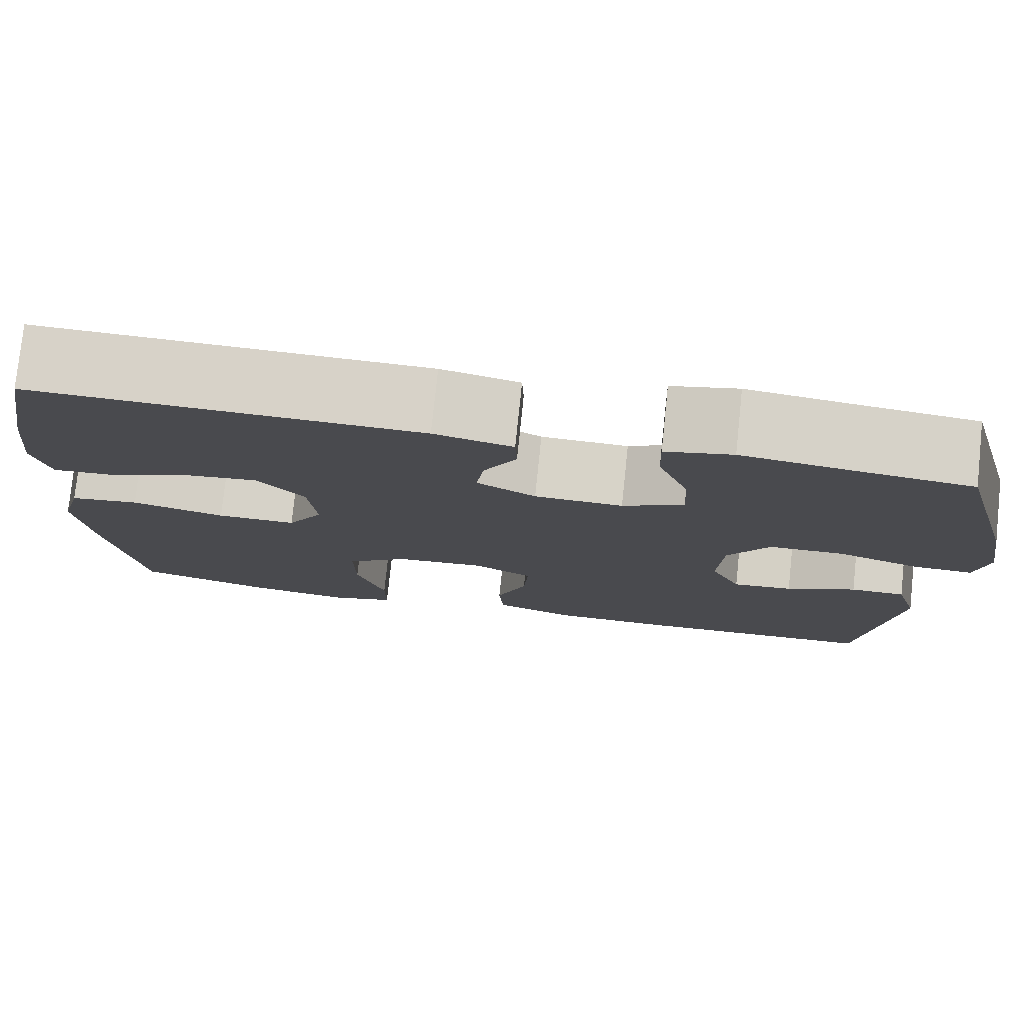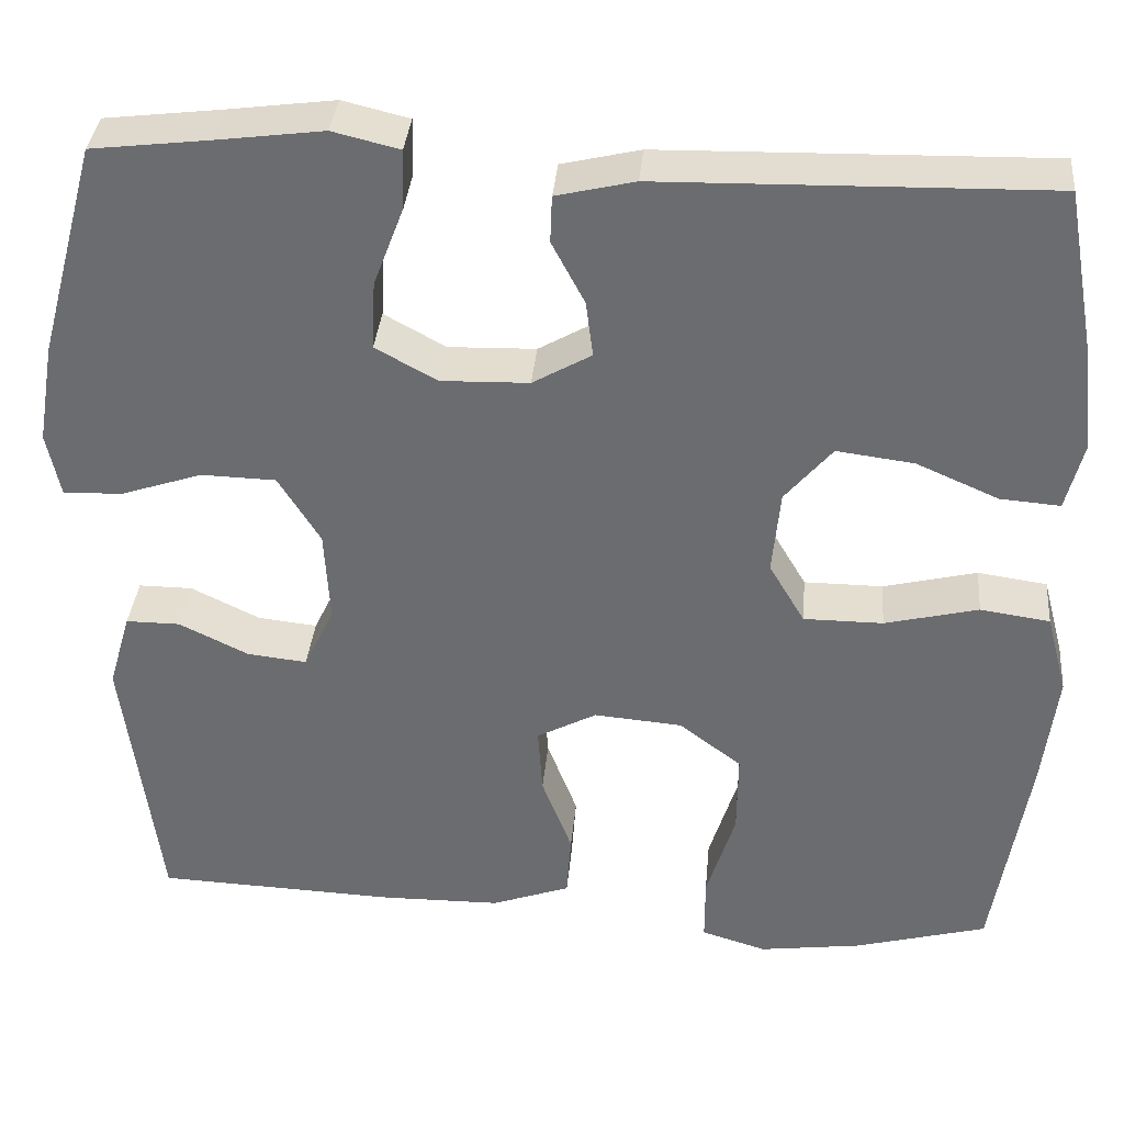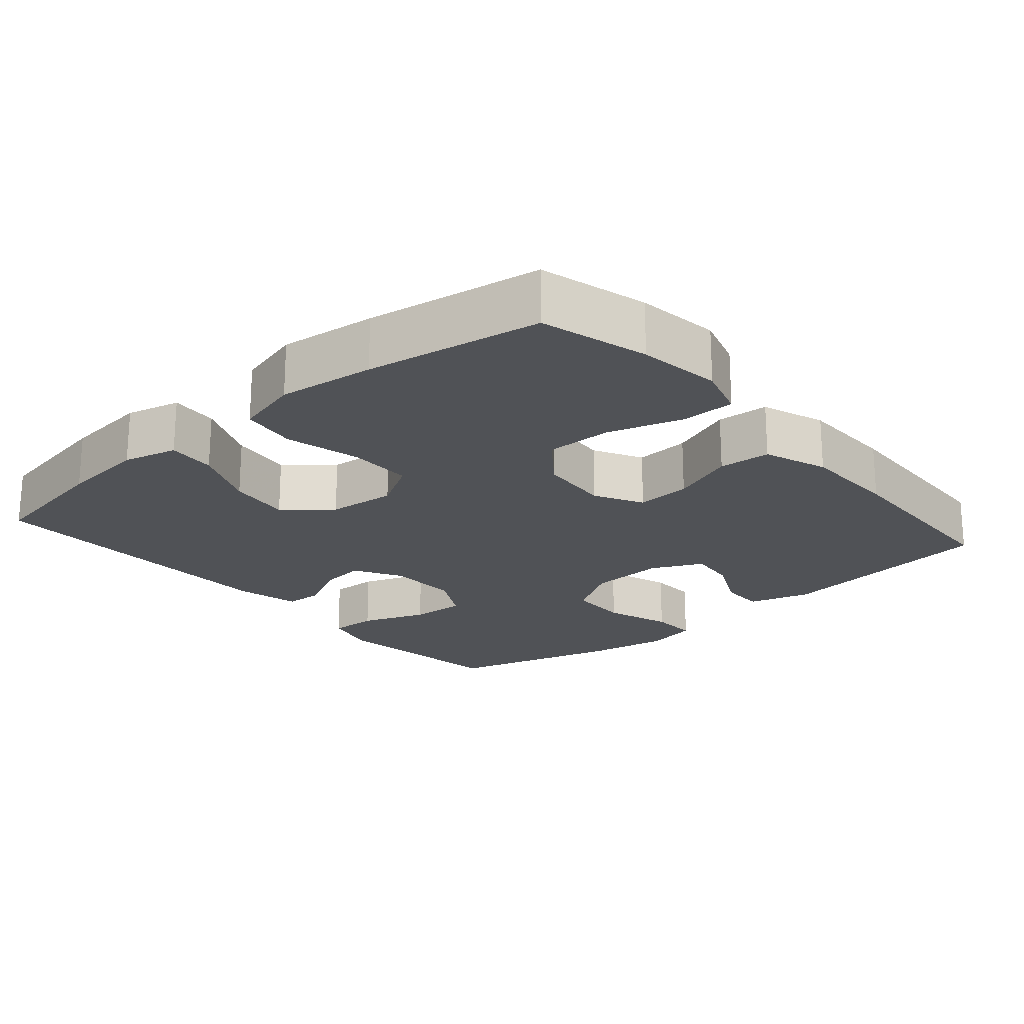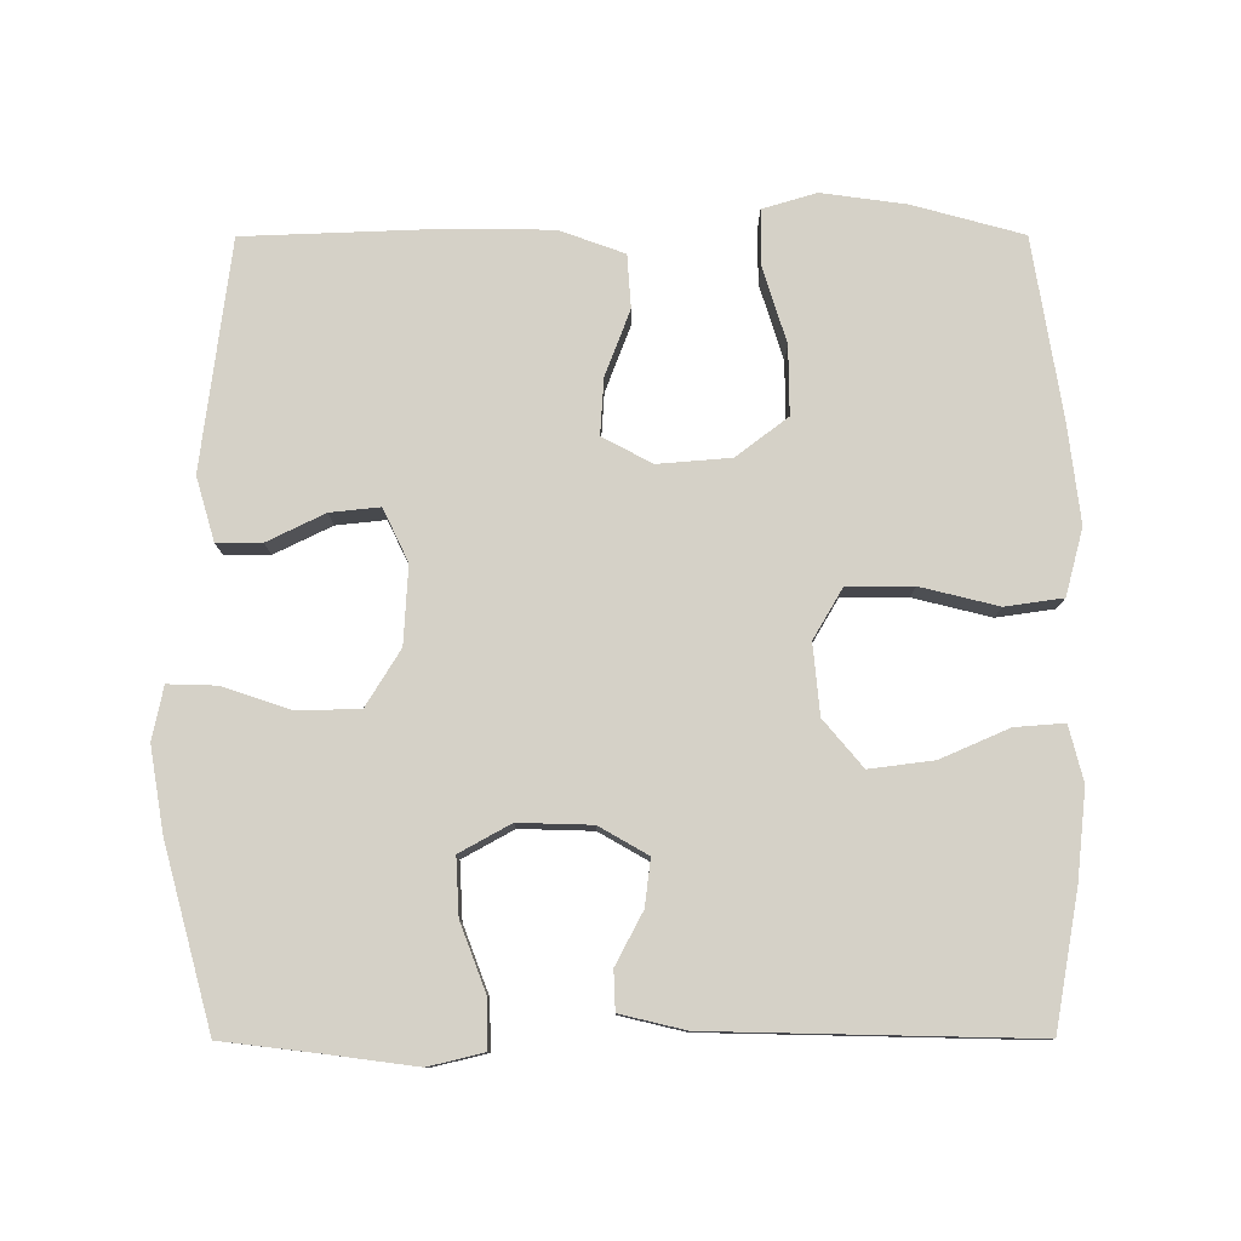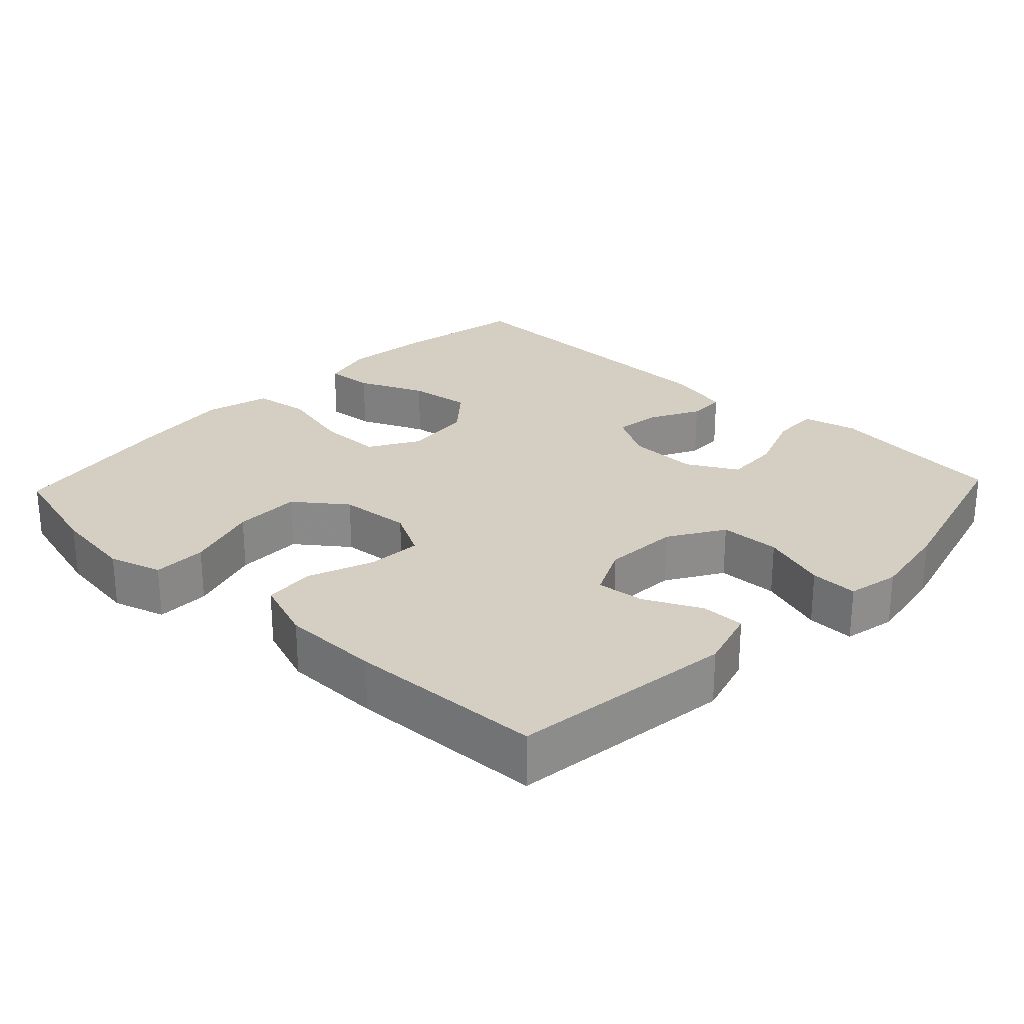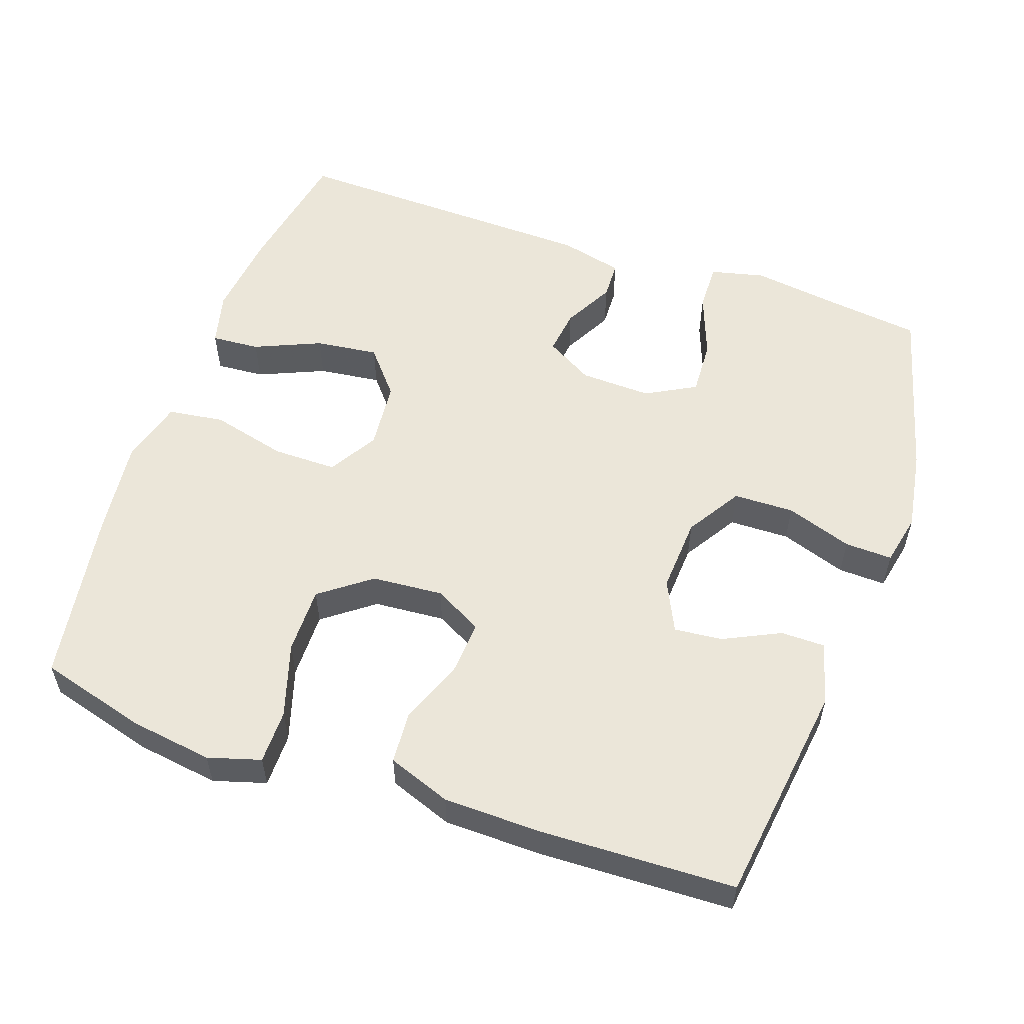
<metadata>
{"format":"obj","ext":"obj","renderer":"f3d","projection":"perspective","resolution":1024,"background":"white","views":[{"elev":77.7,"azim":-174.0,"up":"+Z"},{"elev":35.7,"azim":5.2,"up":"+Z"},{"elev":-21.0,"azim":130.7,"up":"+Y"},{"elev":79.1,"azim":-0.1,"up":"+Y"},{"elev":25.7,"azim":-136.6,"up":"+Y"},{"elev":55.7,"azim":-160.6,"up":"+Y"}]}
</metadata>
<code>
v -0.5 0.07 0.5
v -0.368 0.07 0.516
v -0.248 0.07 0.532
v -0.173 0.07 0.514
v -0.175 0.07 0.447
v -0.209 0.07 0.357
v -0.213 0.07 0.28
v -0.144 0.07 0.242
v -0.045 0.07 0.245
v 0.021 0.07 0.283
v 0.013 0.07 0.346
v -0.024 0.07 0.416
v -0.022 0.07 0.469
v 0.066 0.07 0.49
v 0.5 0.07 0.5
v 0.533 0.07 0.317
v 0.546 0.07 0.197
v 0.527 0.07 0.122
v 0.46 0.07 0.127
v 0.368 0.07 0.167
v 0.281 0.07 0.178
v 0.228 0.07 0.115
v 0.219 0.07 0.02
v 0.259 0.07 -0.048
v 0.348 0.07 -0.048
v 0.453 0.07 -0.022
v 0.531 0.07 -0.033
v 0.555 0.07 -0.123
v 0.539 0.07 -0.257
v 0.5 0.07 -0.5
v 0.351 0.07 -0.541
v 0.236 0.07 -0.557
v 0.163 0.07 -0.535
v 0.163 0.07 -0.46
v 0.195 0.07 -0.357
v 0.196 0.07 -0.264
v 0.126 0.07 -0.211
v 0.027 0.07 -0.203
v -0.04 0.07 -0.239
v -0.035 0.07 -0.315
v -0.001 0.07 -0.404
v -0.006 0.07 -0.476
v -0.094 0.07 -0.508
v -0.23 0.07 -0.51
v -0.5 0.07 -0.5
v -0.54 0.07 -0.19
v -0.515 0.07 -0.104
v -0.454 0.07 -0.104
v -0.376 0.07 -0.142
v -0.309 0.07 -0.149
v -0.275 0.07 -0.078
v -0.281 0.07 0.027
v -0.328 0.07 0.103
v -0.412 0.07 0.105
v -0.504 0.07 0.074
v -0.57 0.07 0.072
v -0.585 0.07 0.144
v -0.566 0.07 0.257
v -0.5 0 0.5
v -0.368 0 0.516
v -0.248 0 0.532
v -0.173 0 0.514
v -0.175 0 0.447
v -0.209 0 0.357
v -0.213 0 0.28
v -0.144 0 0.242
v -0.045 0 0.245
v 0.021 0 0.283
v 0.013 0 0.346
v -0.024 0 0.416
v -0.022 0 0.469
v 0.066 0 0.49
v 0.5 0 0.5
v 0.533 0 0.317
v 0.546 0 0.197
v 0.527 0 0.122
v 0.46 0 0.127
v 0.368 0 0.167
v 0.281 0 0.178
v 0.228 0 0.115
v 0.219 0 0.02
v 0.259 0 -0.048
v 0.348 0 -0.048
v 0.453 0 -0.022
v 0.531 0 -0.033
v 0.555 0 -0.123
v 0.539 0 -0.257
v 0.5 0 -0.5
v 0.351 0 -0.541
v 0.236 0 -0.557
v 0.163 0 -0.535
v 0.163 0 -0.46
v 0.195 0 -0.357
v 0.196 0 -0.264
v 0.126 0 -0.211
v 0.027 0 -0.203
v -0.04 0 -0.239
v -0.035 0 -0.315
v -0.001 0 -0.404
v -0.006 0 -0.476
v -0.094 0 -0.508
v -0.23 0 -0.51
v -0.5 0 -0.5
v -0.54 0 -0.19
v -0.515 0 -0.104
v -0.454 0 -0.104
v -0.376 0 -0.142
v -0.309 0 -0.149
v -0.275 0 -0.078
v -0.281 0 0.027
v -0.328 0 0.103
v -0.412 0 0.105
v -0.504 0 0.074
v -0.57 0 0.072
v -0.585 0 0.144
v -0.566 0 0.257
f 57 58 1 2
f 54 55 56 57
f 53 54 57 2
f 52 53 2 3
f 51 52 3
f 46 47 48 49
f 46 49 50
f 45 46 50
f 44 45 50
f 43 44 50 51
f 40 41 42 43
f 39 40 43 51
f 32 33 34 35
f 32 35 36
f 31 32 36
f 30 31 36
f 29 30 36
f 28 29 36 37
f 25 26 27 28
f 24 25 28 37
f 17 18 19 20
f 17 20 21
f 16 17 21
f 15 16 21
f 14 15 21 22
f 11 12 13 14
f 10 11 14 22
f 3 4 5 6
f 3 6 7
f 51 3 7
f 38 39 51 7
f 23 24 37 38
f 23 38 7 8
f 9 10 22 23
f 8 9 23
f 60 59 116 115
f 115 114 113 112
f 60 115 112 111
f 61 60 111 110
f 61 110 109
f 107 106 105 104
f 108 107 104
f 108 104 103
f 108 103 102
f 109 108 102 101
f 101 100 99 98
f 109 101 98 97
f 93 92 91 90
f 94 93 90
f 94 90 89
f 94 89 88
f 94 88 87
f 95 94 87 86
f 86 85 84 83
f 95 86 83 82
f 78 77 76 75
f 79 78 75
f 79 75 74
f 79 74 73
f 80 79 73 72
f 72 71 70 69
f 80 72 69 68
f 64 63 62 61
f 65 64 61
f 65 61 109
f 65 109 97 96
f 96 95 82 81
f 66 65 96 81
f 81 80 68 67
f 81 67 66
f 1 59 60 2
f 2 60 61 3
f 3 61 62 4
f 4 62 63 5
f 5 63 64 6
f 6 64 65 7
f 7 65 66 8
f 8 66 67 9
f 9 67 68 10
f 10 68 69 11
f 11 69 70 12
f 12 70 71 13
f 13 71 72 14
f 14 72 73 15
f 15 73 74 16
f 16 74 75 17
f 17 75 76 18
f 18 76 77 19
f 19 77 78 20
f 20 78 79 21
f 21 79 80 22
f 22 80 81 23
f 23 81 82 24
f 24 82 83 25
f 25 83 84 26
f 26 84 85 27
f 27 85 86 28
f 28 86 87 29
f 29 87 88 30
f 30 88 89 31
f 31 89 90 32
f 32 90 91 33
f 33 91 92 34
f 34 92 93 35
f 35 93 94 36
f 36 94 95 37
f 37 95 96 38
f 38 96 97 39
f 39 97 98 40
f 40 98 99 41
f 41 99 100 42
f 42 100 101 43
f 43 101 102 44
f 44 102 103 45
f 45 103 104 46
f 46 104 105 47
f 47 105 106 48
f 48 106 107 49
f 49 107 108 50
f 50 108 109 51
f 51 109 110 52
f 52 110 111 53
f 53 111 112 54
f 54 112 113 55
f 55 113 114 56
f 56 114 115 57
f 57 115 116 58
f 58 116 59 1

</code>
